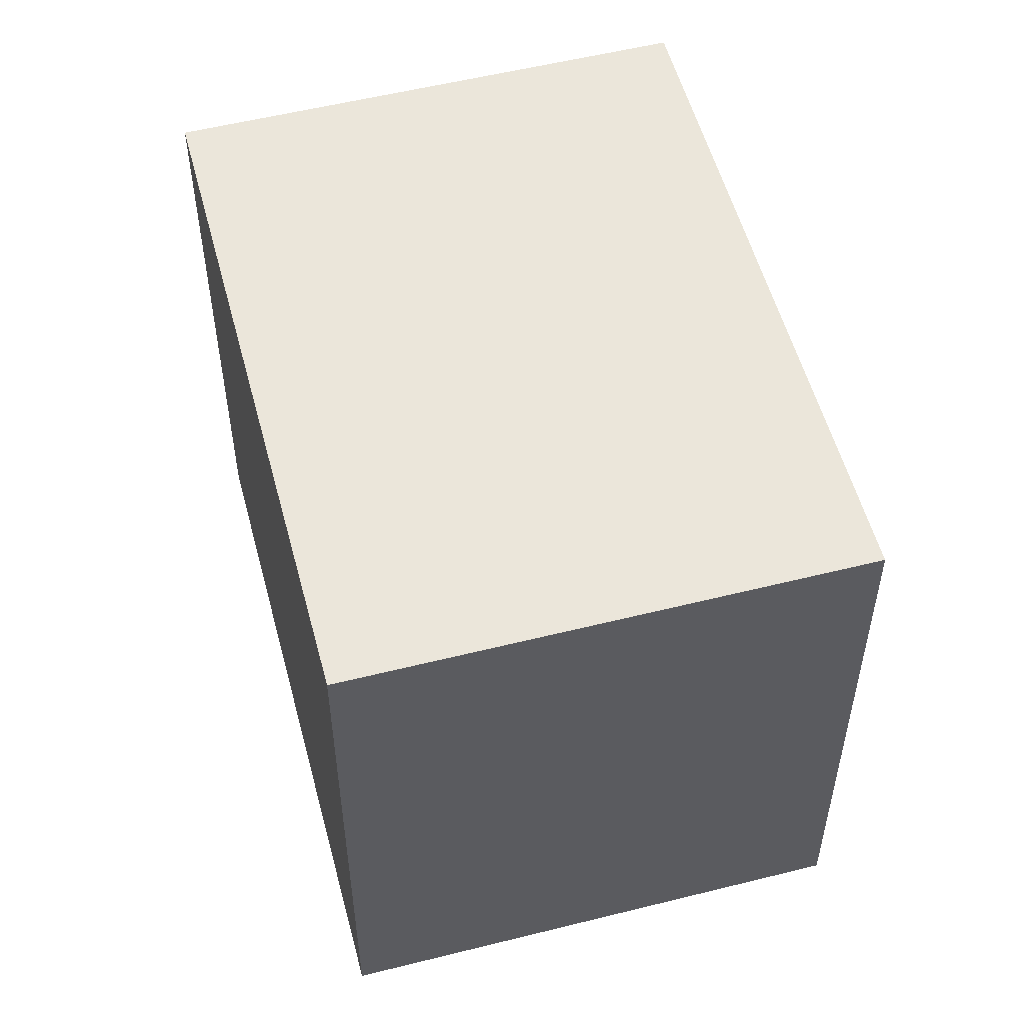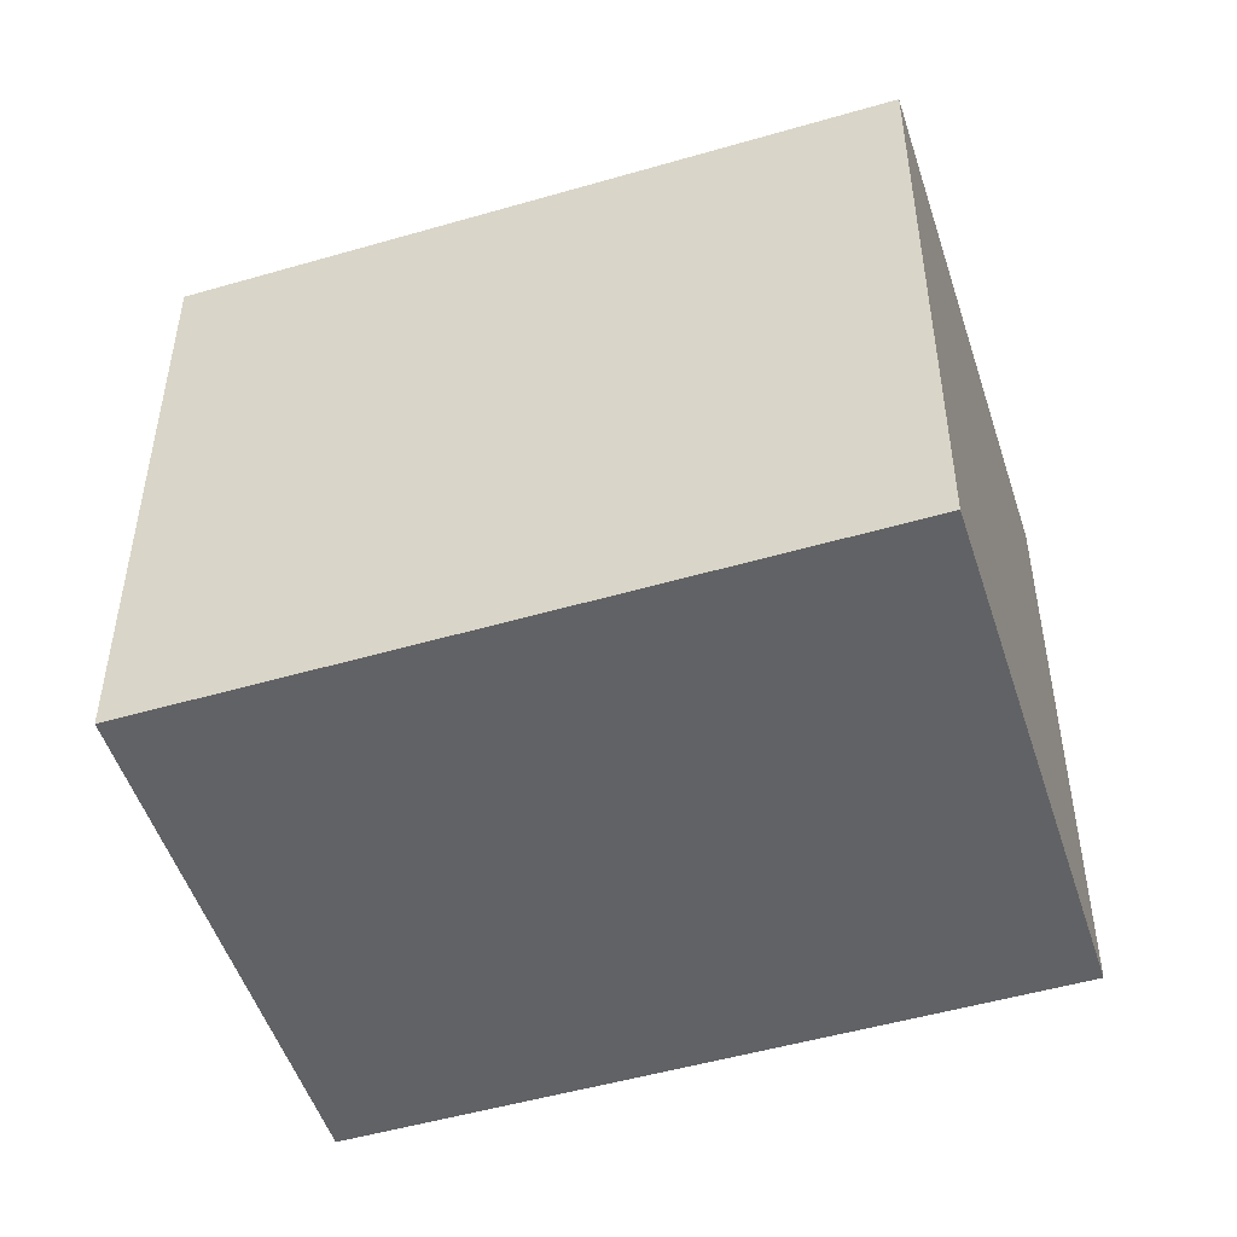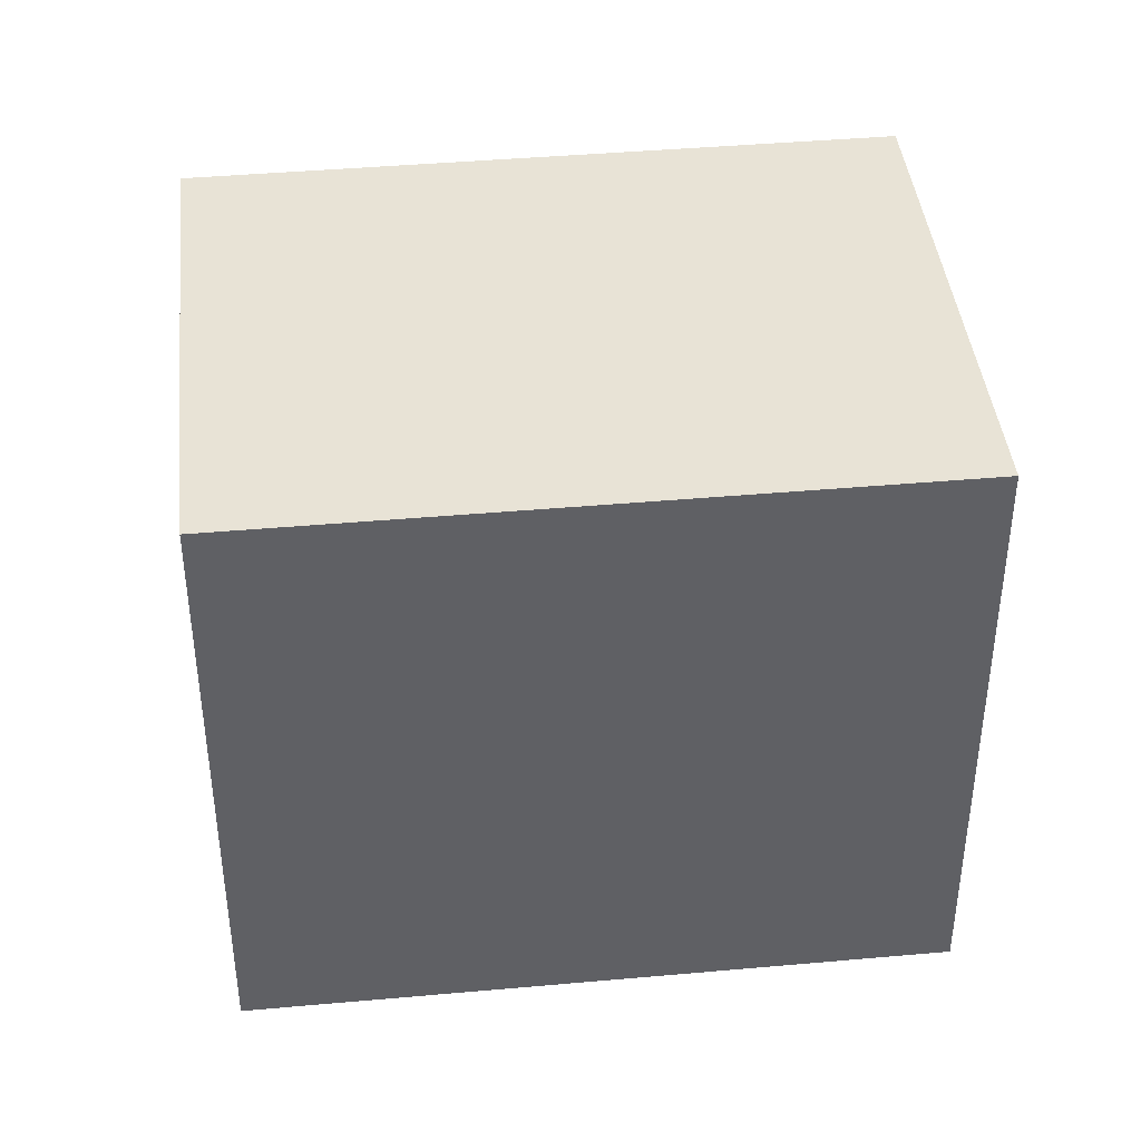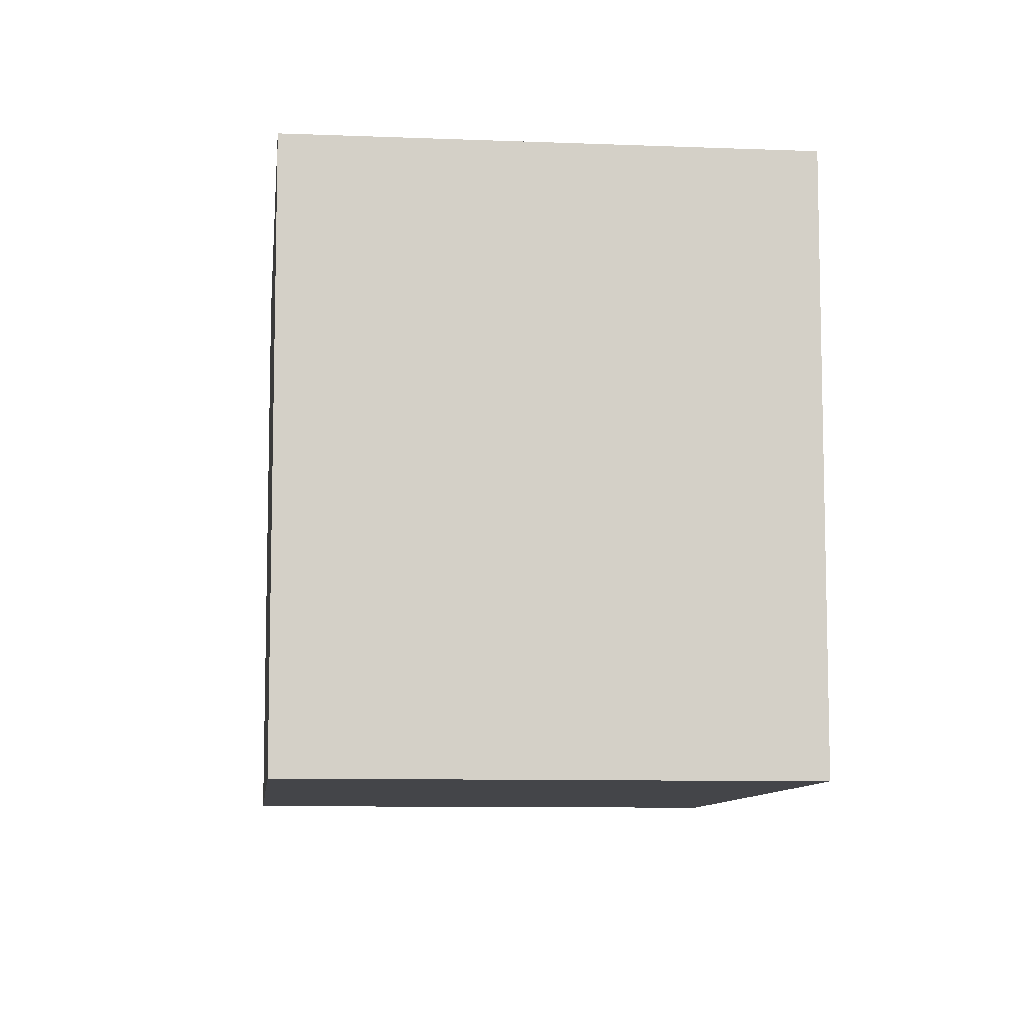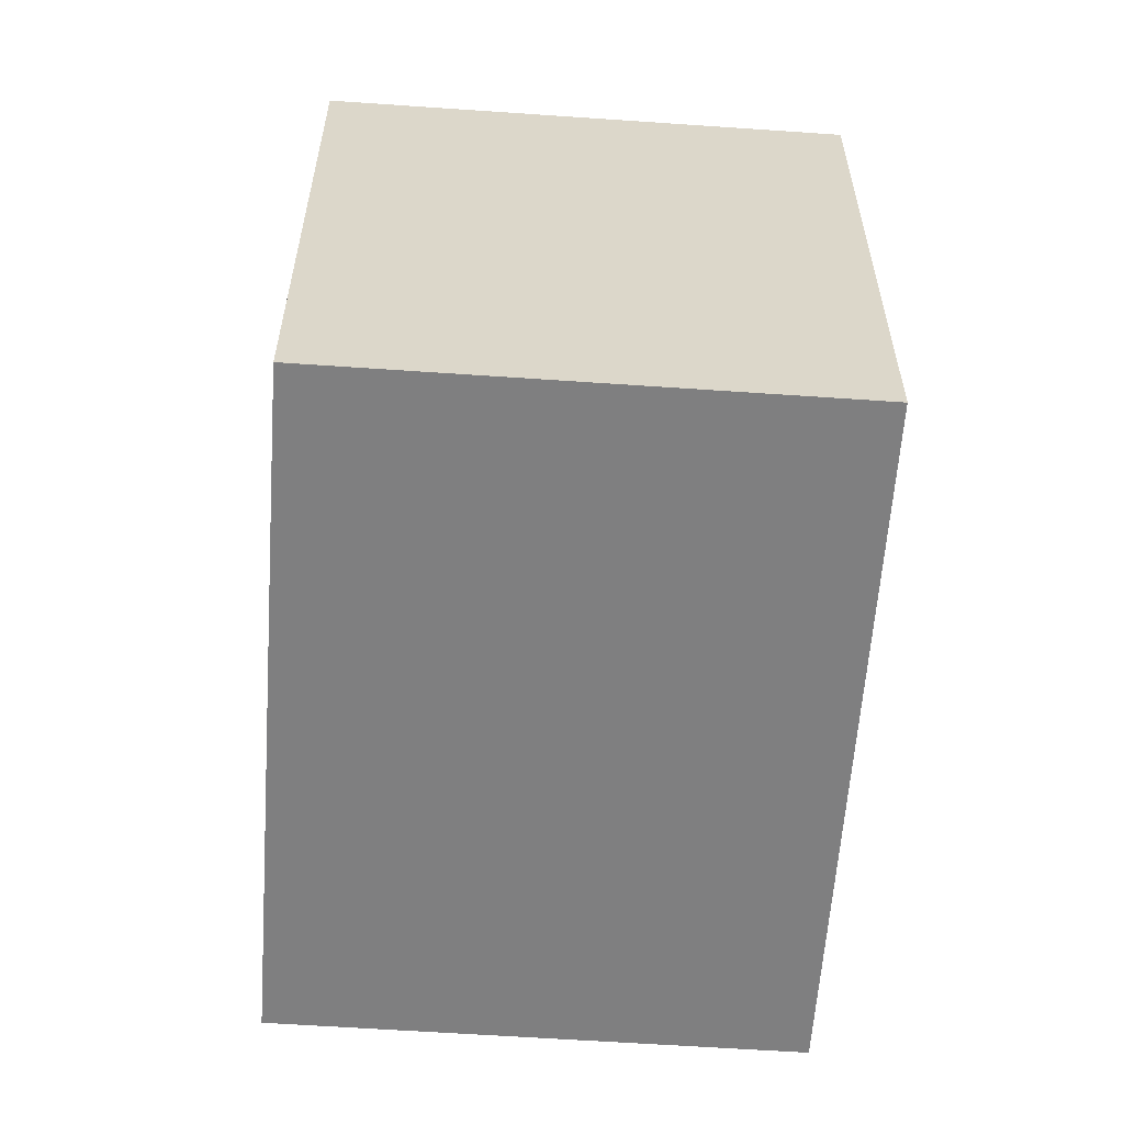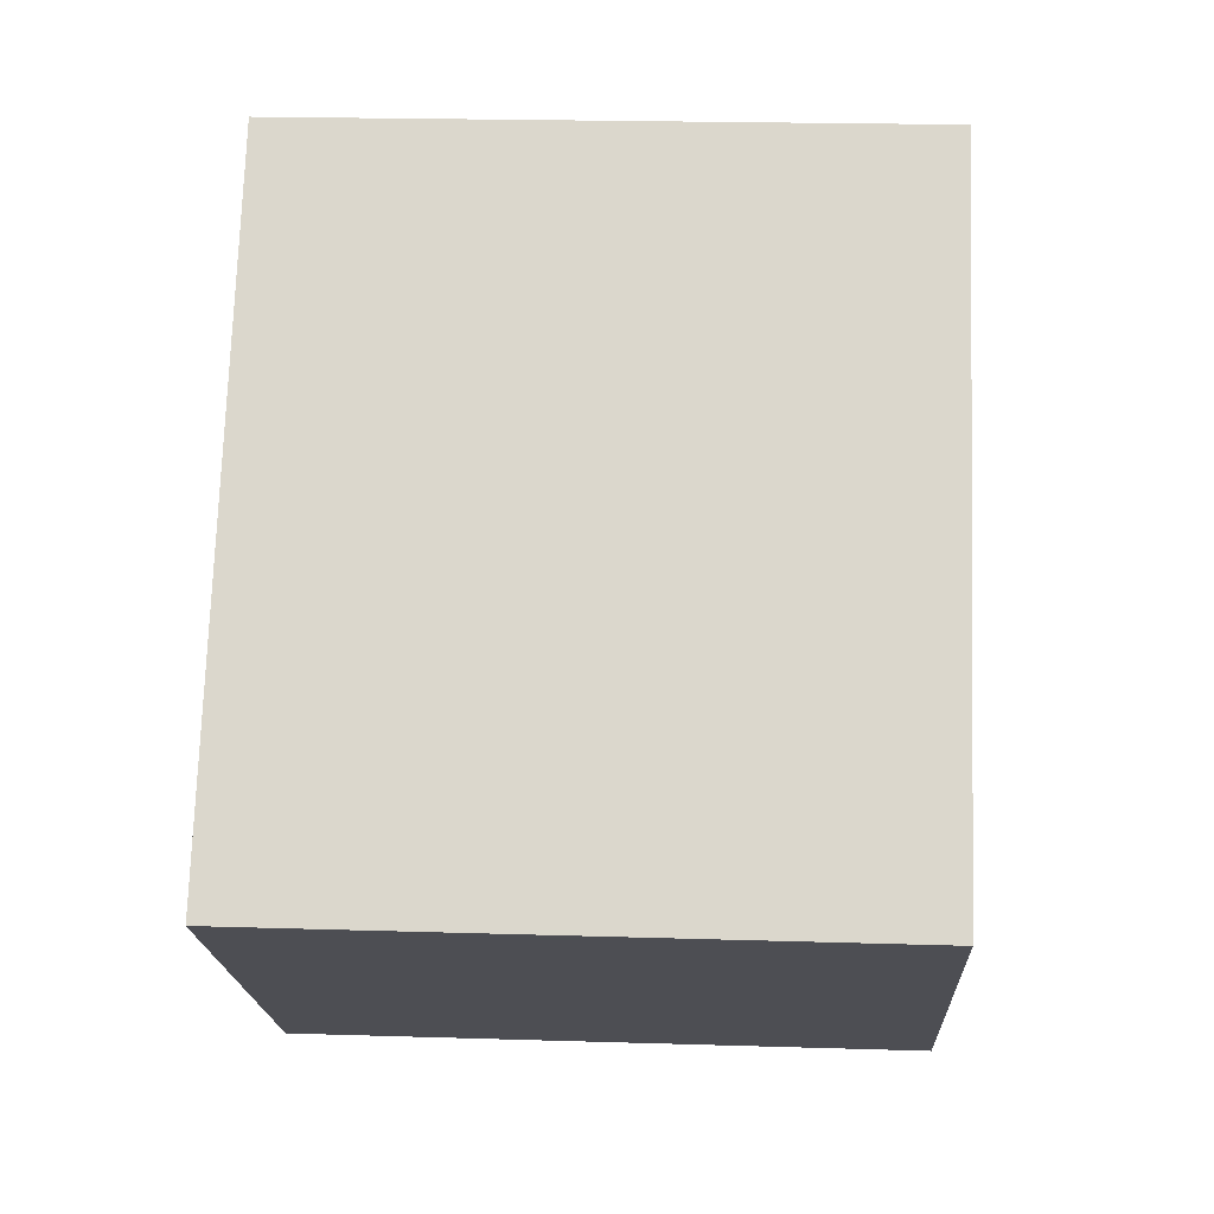
<metadata>
{"format":"obj","ext":"obj","renderer":"f3d","projection":"perspective","resolution":1024,"background":"white","views":[{"elev":54.7,"azim":-52.8,"up":"+Y"},{"elev":-50.6,"azim":69.7,"up":"+Y"},{"elev":41.8,"azim":45.9,"up":"+Y"},{"elev":-9.0,"azim":-44.1,"up":"+Y"},{"elev":-59.9,"azim":-42.0,"up":"+Y"},{"elev":20.6,"azim":93.2,"up":"+Z"}]}
</metadata>
<code>
v  2.399 3.416 -3.075
v  2.308 3.416 1.8
v  4.707 3.416 -1.275
v  0 3.416 2.092e-16
v  4.707 7.807e-17 -1.275
v  2.399 1.883e-16 -3.075
v  0 0 0
v  2.308 -1.102e-16 1.8
g defaultobject
f 1 2 3
f 2 1 4
f 5 1 3
f 1 5 6
f 6 4 1
f 4 6 7
f 7 2 4
f 2 7 8
f 8 3 2
f 3 8 5
f 8 6 5
f 6 8 7

</code>
